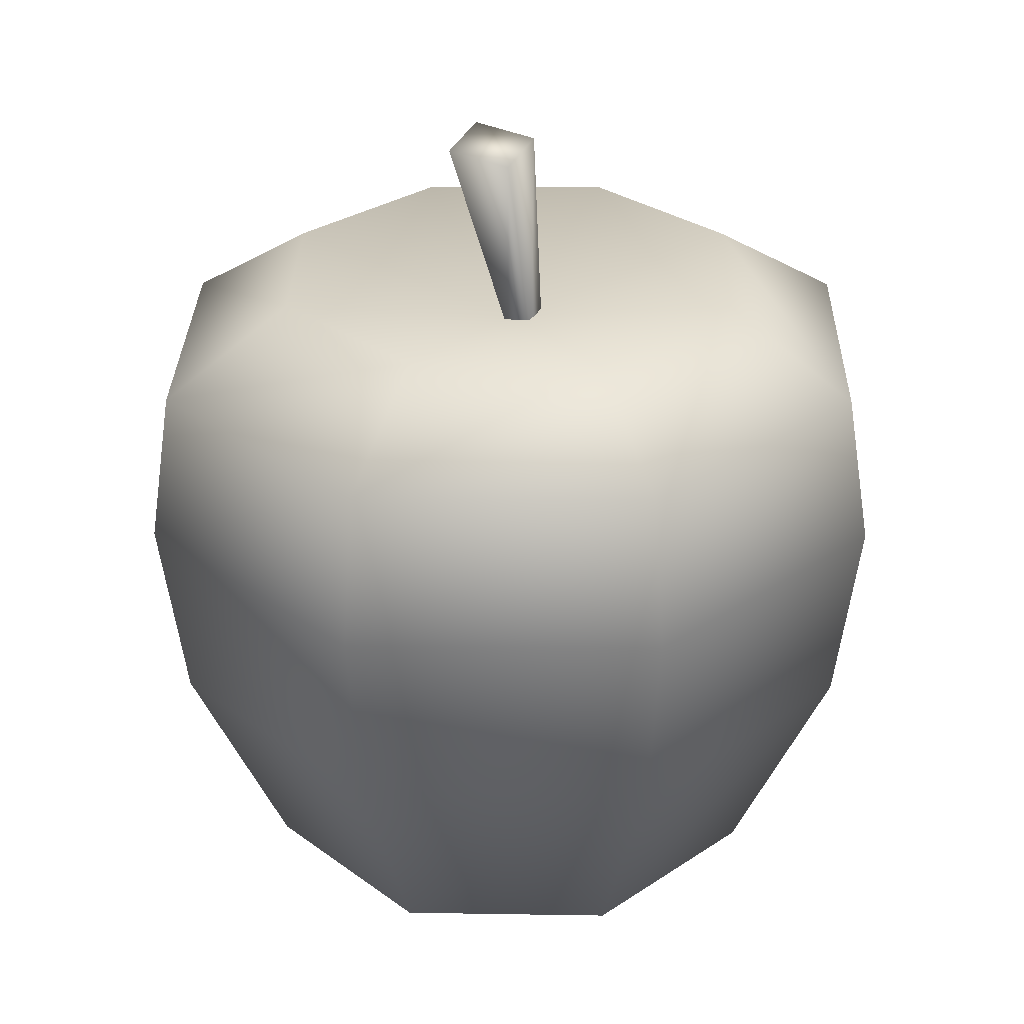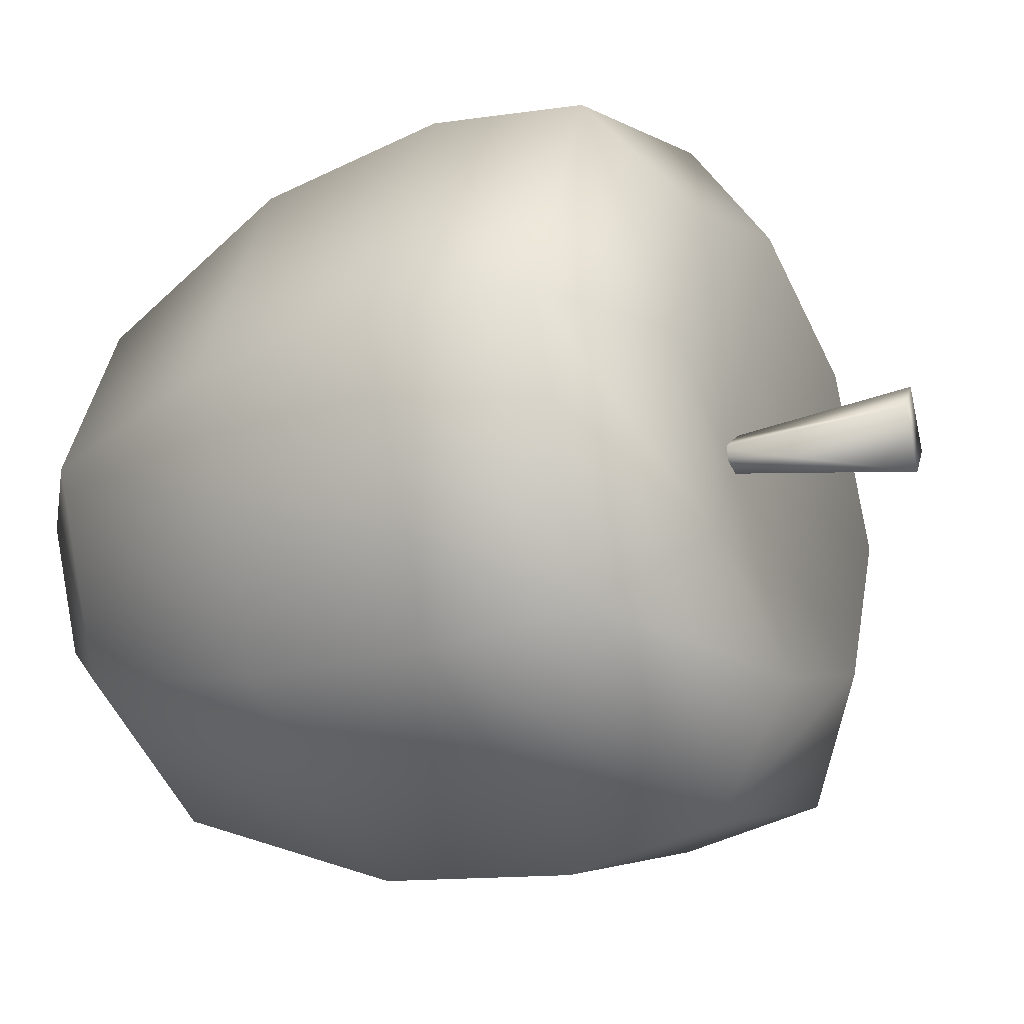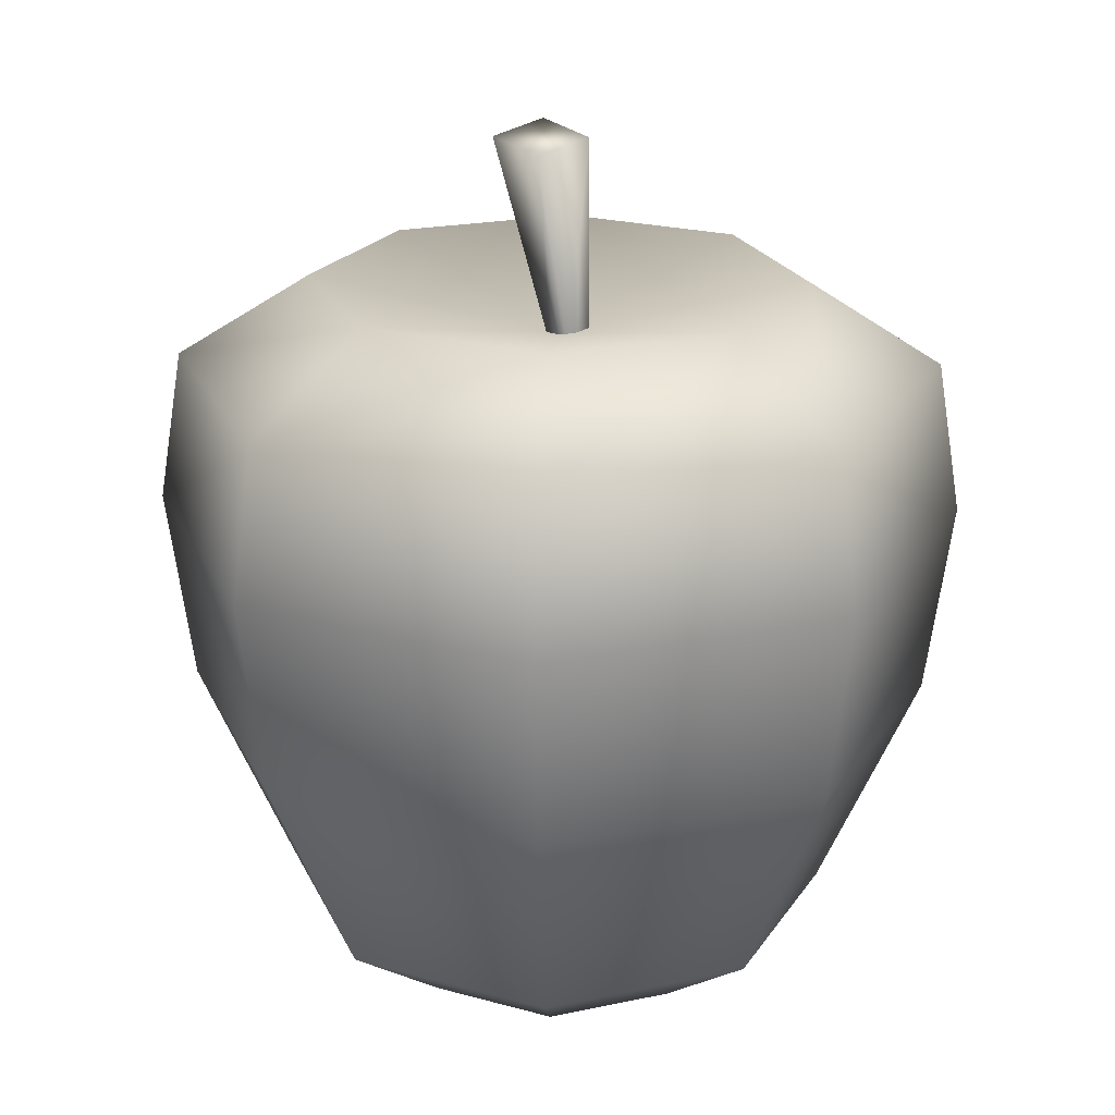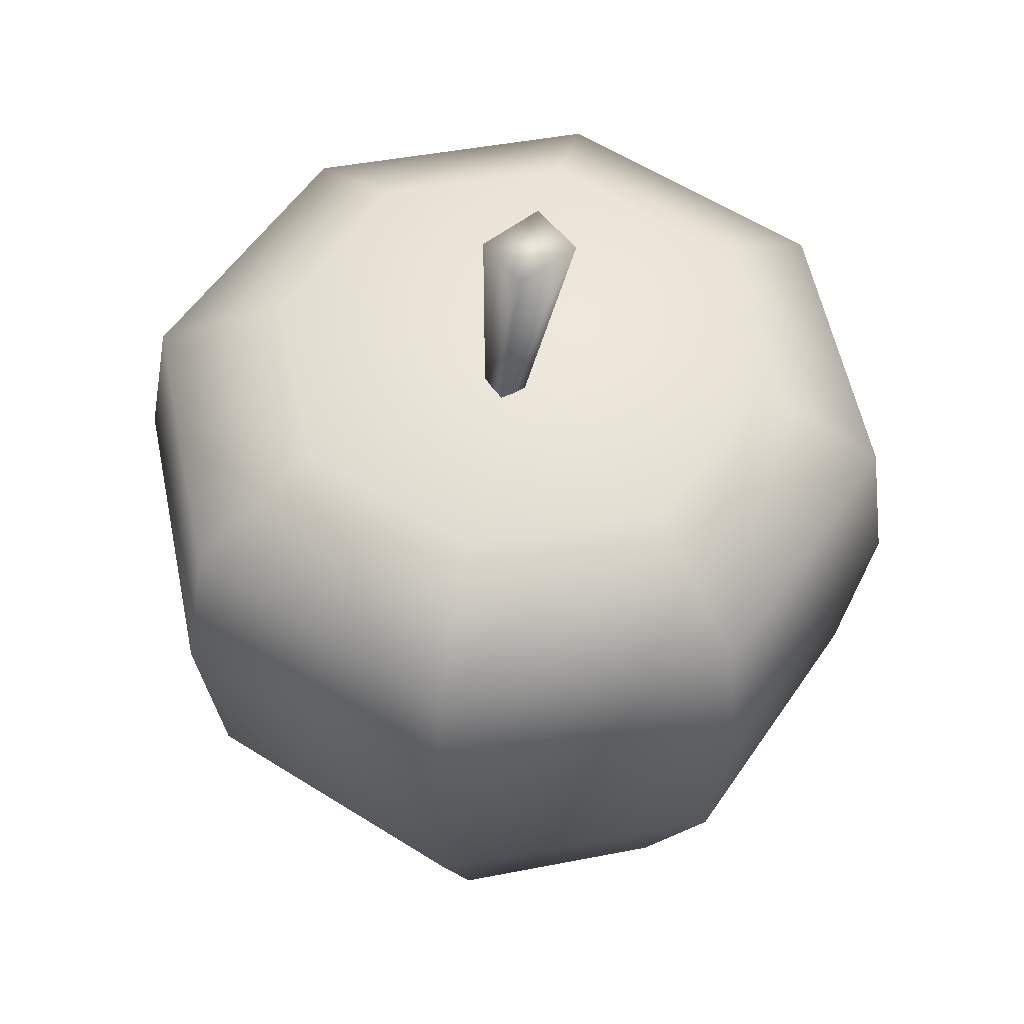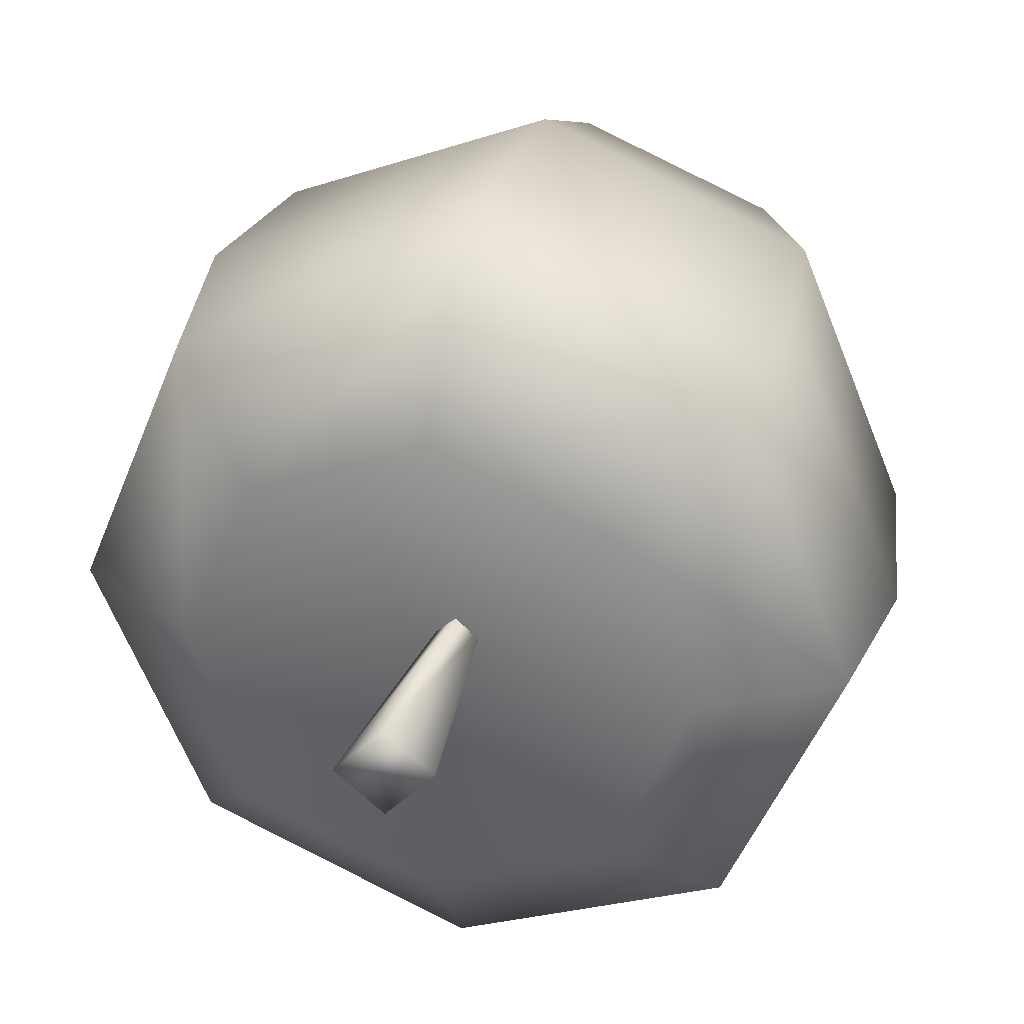
<metadata>
{"format":"obj","ext":"obj","renderer":"f3d","projection":"perspective","resolution":1024,"background":"white","views":[{"elev":30.8,"azim":-111.2,"up":"+Y"},{"elev":-27.7,"azim":116.0,"up":"+Z"},{"elev":23.1,"azim":-87.4,"up":"+Y"},{"elev":55.3,"azim":10.9,"up":"+Y"},{"elev":31.6,"azim":-166.5,"up":"+Z"}]}
</metadata>
<code>
g Apple_1
v 0.03037 -0.0001113 0.0301
v 0.0001201 -0.0001113 0.04263
v 0.0001201 0.0197 0.0696
v 0.04943 0.0197 0.04917
v 0.0429 -0.0001113 -0.0001454
v 0.06639 0.07528 0.06686
v -0.0005996 0.07686 0.09476
v 0.06986 0.0197 -0.0001454
v 0.03037 -0.0001113 -0.03039
v 0.07124 0.1246 0.07151
v -0.0003933 0.1263 0.1012
v 0.09408 0.07463 -0.0001454
v 0.04943 0.0197 -0.04946
v 0.0001201 -0.0001113 -0.04292
v 0.06765 0.1631 0.06716
v 0.0003685 0.1647 0.09504
v 0.1009 0.1239 -0.0001454
v 0.06639 0.07528 -0.06715
v 0.0001201 0.0197 -0.06989
v -0.03013 -0.0001113 -0.03039
v 0.04459 0.1844 0.04359
v 0.0008661 0.1854 0.0617
v 0.0627 0.184 -0.0001454
v 0.09552 0.1624 -0.0001454
v 0.04459 0.1844 -0.04388
v 0.06765 0.1631 -0.06745
v 0.0008661 0.1854 -0.06199
v 0.07124 0.1246 -0.0718
v 0.0003685 0.1647 -0.09533
v -0.04285 0.1865 -0.04388
v -0.0003933 0.1263 -0.1015
v -0.06692 0.1663 -0.06745
v -0.06096 0.1869 -0.0001454
v -0.0005996 0.07686 -0.09505
v -0.09479 0.1669 -0.0001454
v -0.04285 0.1865 0.04359
v -0.07203 0.128 -0.0718
v -0.06779 0.07844 -0.06735
v -0.1017 0.1288 -0.0001454
v -0.04919 0.0197 -0.04946
v -0.04266 -0.0001113 -0.0001454
v -0.09568 0.0791 -0.0001454
v -0.06962 0.0197 -0.0001454
v -0.03013 -0.0001113 0.0301
v -0.06692 0.1663 0.06716
v -0.07203 0.128 0.07151
v -0.06779 0.07844 0.06706
v -0.04919 0.0197 0.04917
v 0.0003685 0.1647 0.09504
v -0.0003933 0.1263 0.1012
v -0.0005996 0.07686 0.09476
v 0.0001201 0.0197 0.0696
v 0.0008661 0.1854 0.0617
v 0.0005329 0.1715 -0.0001454
v 0.0001201 -0.0001113 0.04263
v 0.0001201 0.006254 -0.0001454
v -0.06096 0.1869 -0.0001454
v 0.04459 0.1844 0.04359
v -0.04266 -0.0001113 -0.0001454
v 0.03037 -0.0001113 0.0301
v -0.04285 0.1865 -0.04388
v 0.0627 0.184 -0.0001454
v 0.0008661 0.1854 -0.06199
v 0.04459 0.1844 -0.04388
v -0.03013 -0.0001113 -0.03039
v 0.0429 -0.0001113 -0.0001454
v 0.0001201 -0.0001113 -0.04292
v 0.03037 -0.0001113 -0.03039
v 0.003145 0.2204 0.007344
v -0.002094 0.169 0.007723
v -0.006902 0.169 0.002915
v -0.008418 0.2186 -0.004364
v -0.002094 0.169 -0.001892
v 0.003145 0.2204 -0.01607
v 0.002713 0.169 0.002915
v 0.01471 0.2223 -0.004364
v -0.002094 0.169 0.007723
v 0.003145 0.2204 0.007344
v -0.008418 0.2186 -0.004364
v 0.003145 0.2204 -0.01607
g Apple_1_0
f 3 2 1
f 4 3 1
f 4 1 5
f 4 6 3
f 6 7 3
f 8 4 5
f 8 5 9
f 7 6 10
f 11 7 10
f 12 6 4
f 8 12 4
f 13 8 9
f 13 9 14
f 10 15 11
f 15 16 11
f 10 6 17
f 6 12 17
f 18 12 8
f 13 18 8
f 19 13 14
f 19 14 20
f 15 21 16
f 21 22 16
f 23 21 15
f 24 15 10
f 24 23 15
f 17 24 10
f 25 23 24
f 26 25 24
f 26 24 17
f 27 25 26
f 28 26 17
f 17 12 28
f 12 18 28
f 29 27 26
f 29 26 28
f 30 27 29
f 28 18 31
f 31 29 28
f 32 30 29
f 32 29 31
f 33 30 32
f 18 34 31
f 34 18 13
f 19 34 13
f 35 33 32
f 36 33 35
f 37 32 31
f 31 34 37
f 35 32 37
f 34 19 38
f 34 38 37
f 39 35 37
f 37 38 39
f 19 40 38
f 40 19 20
f 40 20 41
f 42 38 40
f 38 42 39
f 43 40 41
f 43 42 40
f 43 41 44
f 45 35 39
f 45 36 35
f 39 42 46
f 46 45 39
f 47 42 43
f 42 47 46
f 48 43 44
f 48 47 43
f 49 45 46
f 50 49 46
f 46 47 50
f 47 51 50
f 51 47 48
f 52 51 48
f 49 53 45
f 53 36 45
f 53 54 36
f 52 48 55
f 48 44 55
f 55 44 56
f 36 54 57
f 58 54 53
f 44 59 56
f 60 55 56
f 57 54 61
f 62 54 58
f 61 54 63
f 64 54 62
f 63 54 64
f 56 59 65
f 66 60 56
f 56 65 67
f 68 66 56
f 67 68 56
f 71 70 69
f 72 71 69
f 73 71 72
f 74 73 72
f 75 73 74
f 76 75 74
f 77 75 76
f 78 77 76
f 78 76 79
f 76 80 79

</code>
